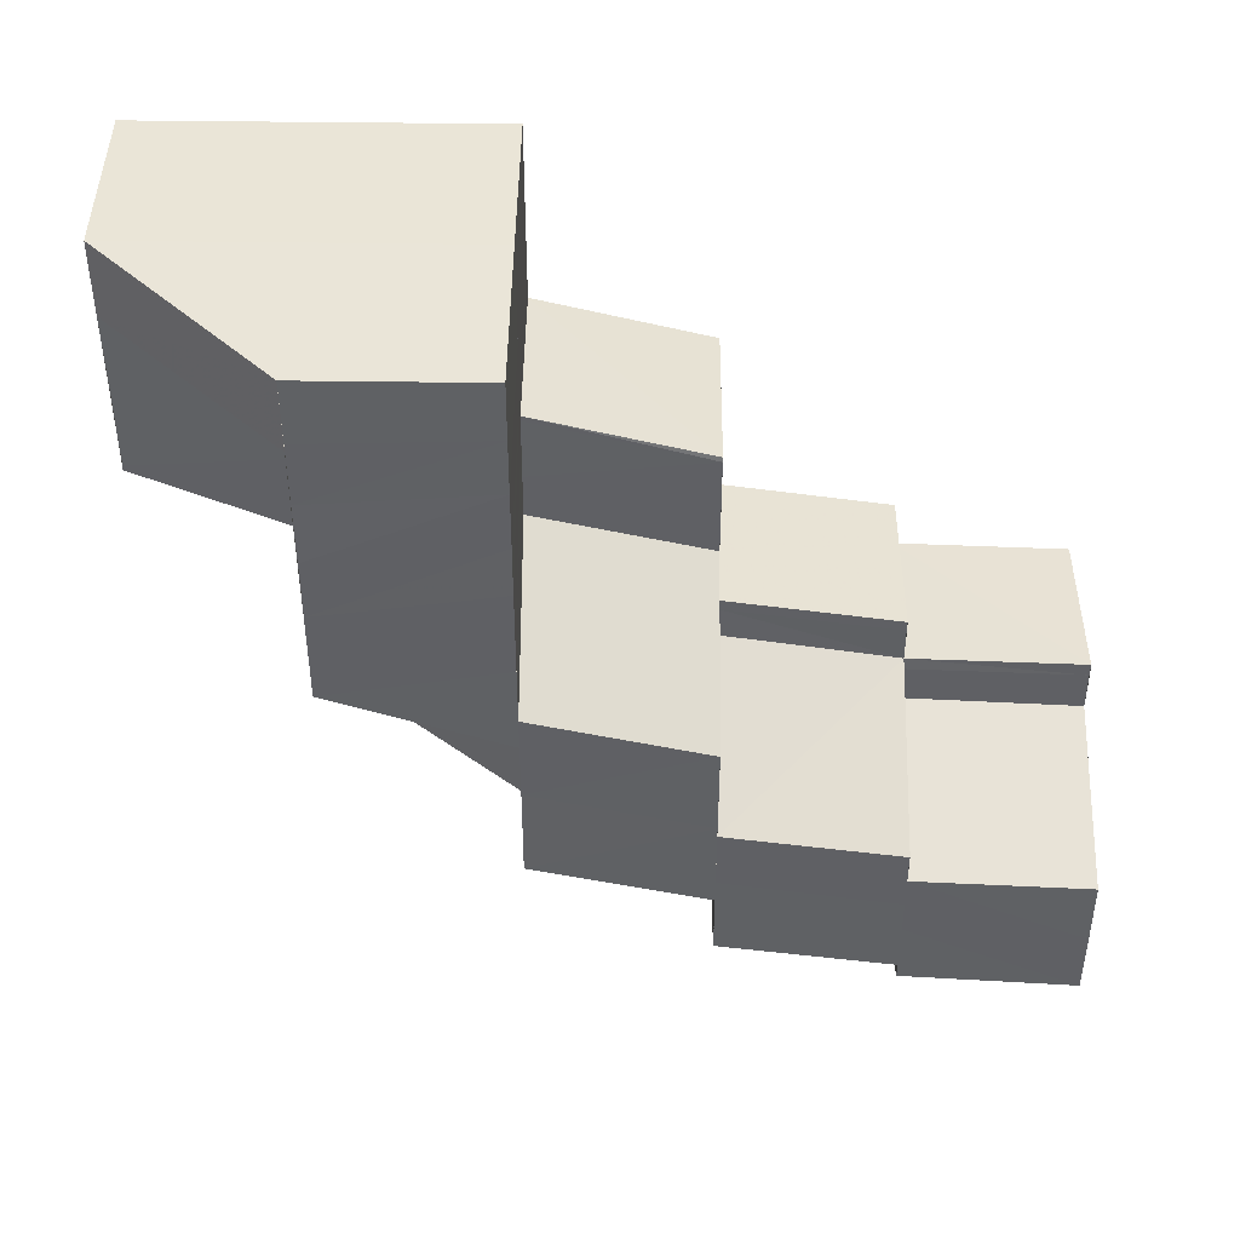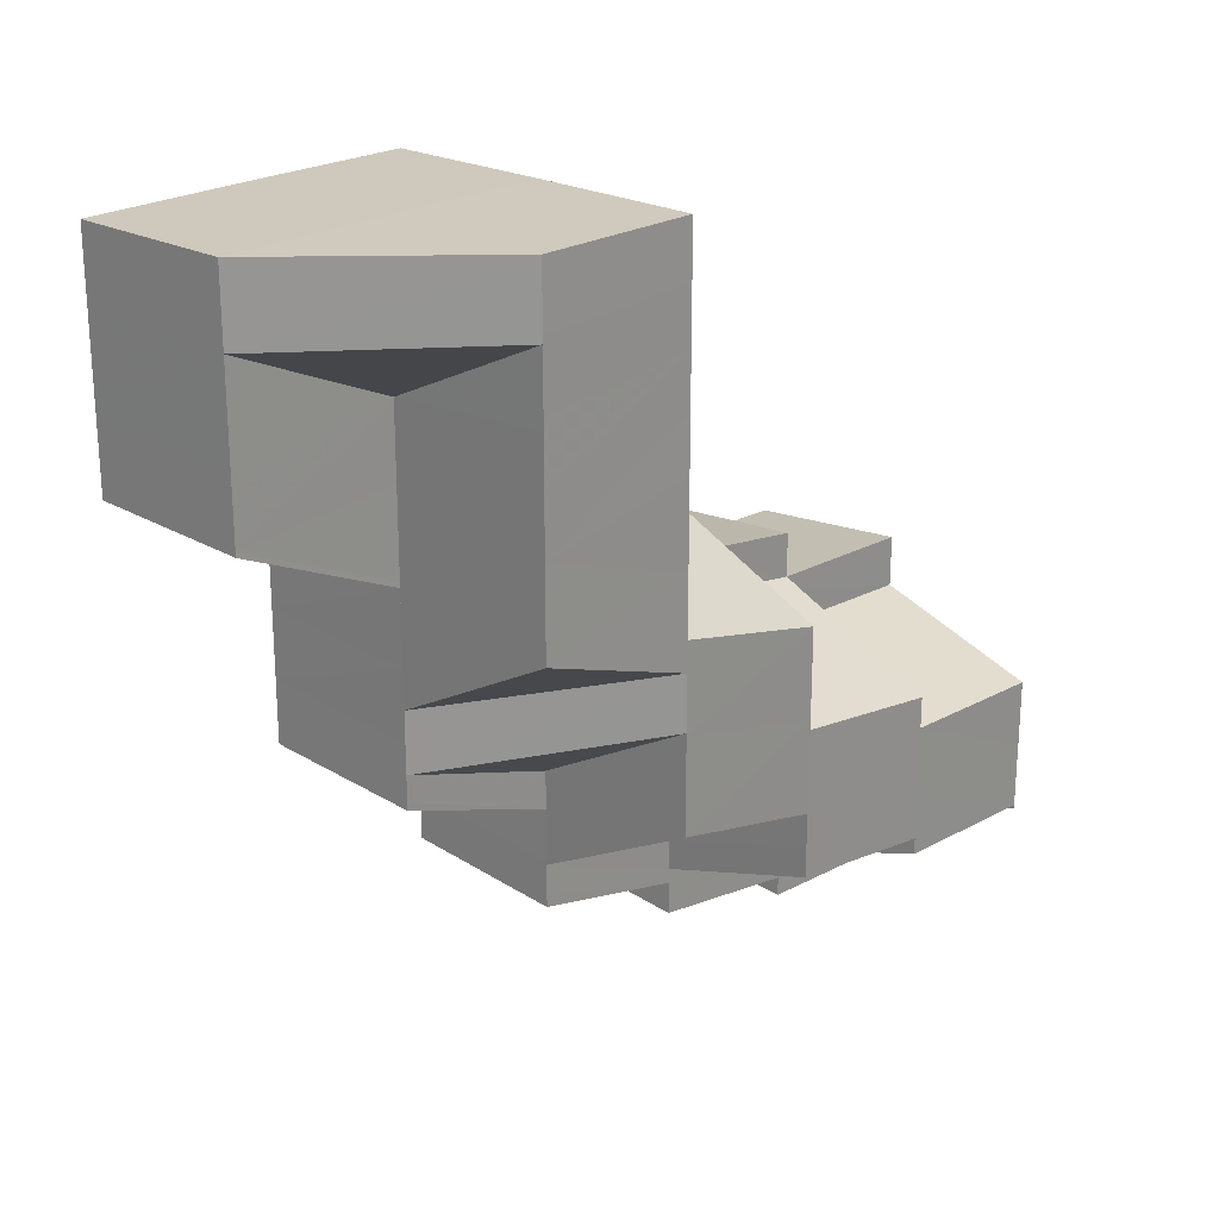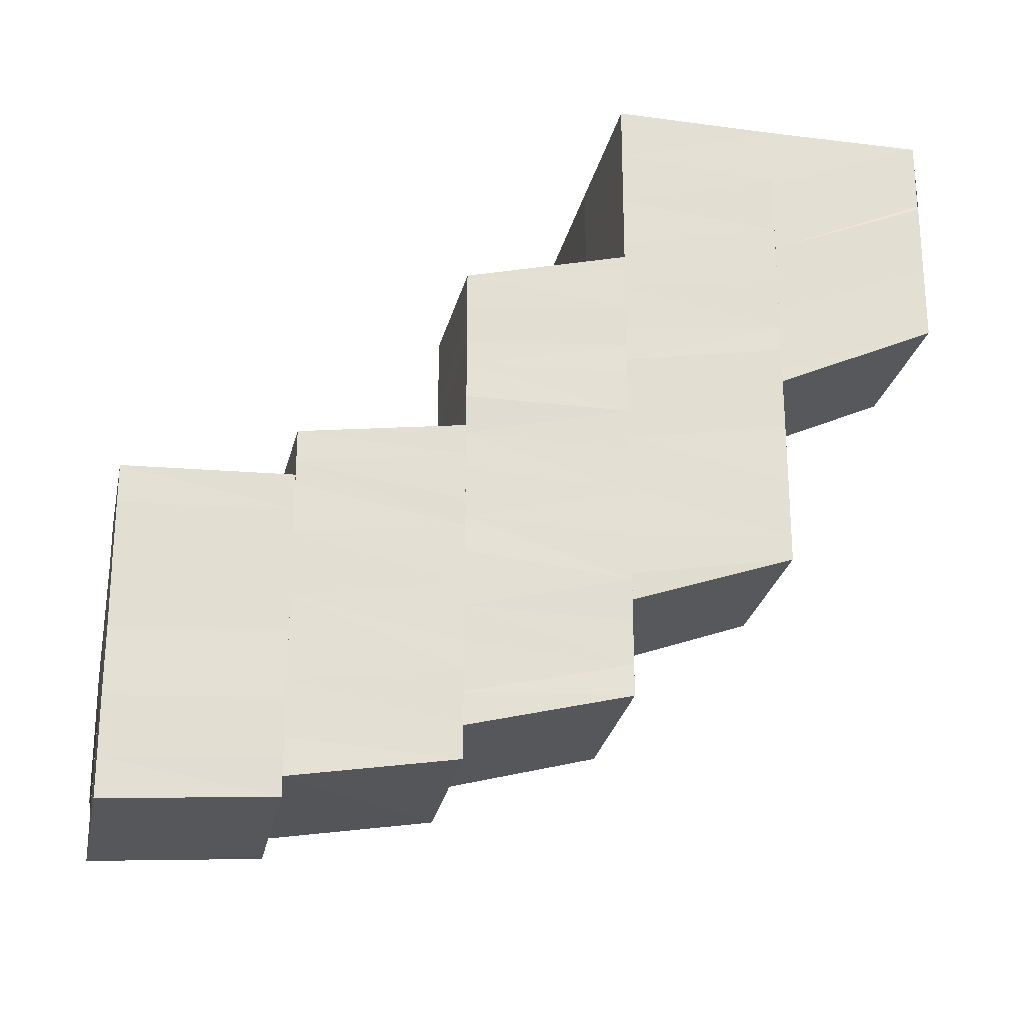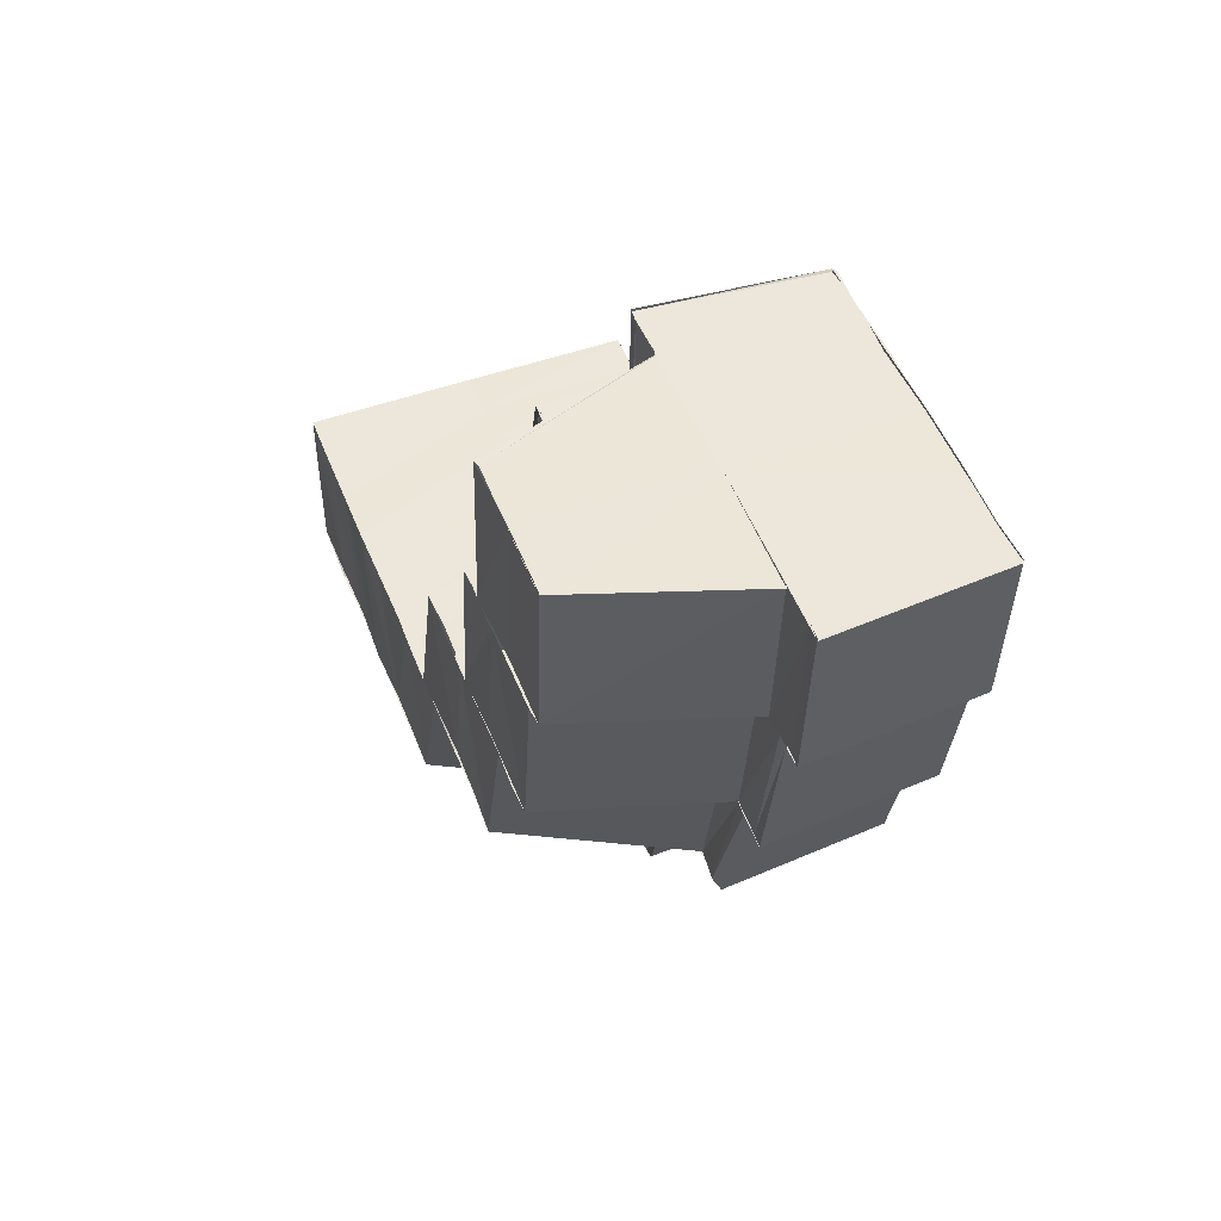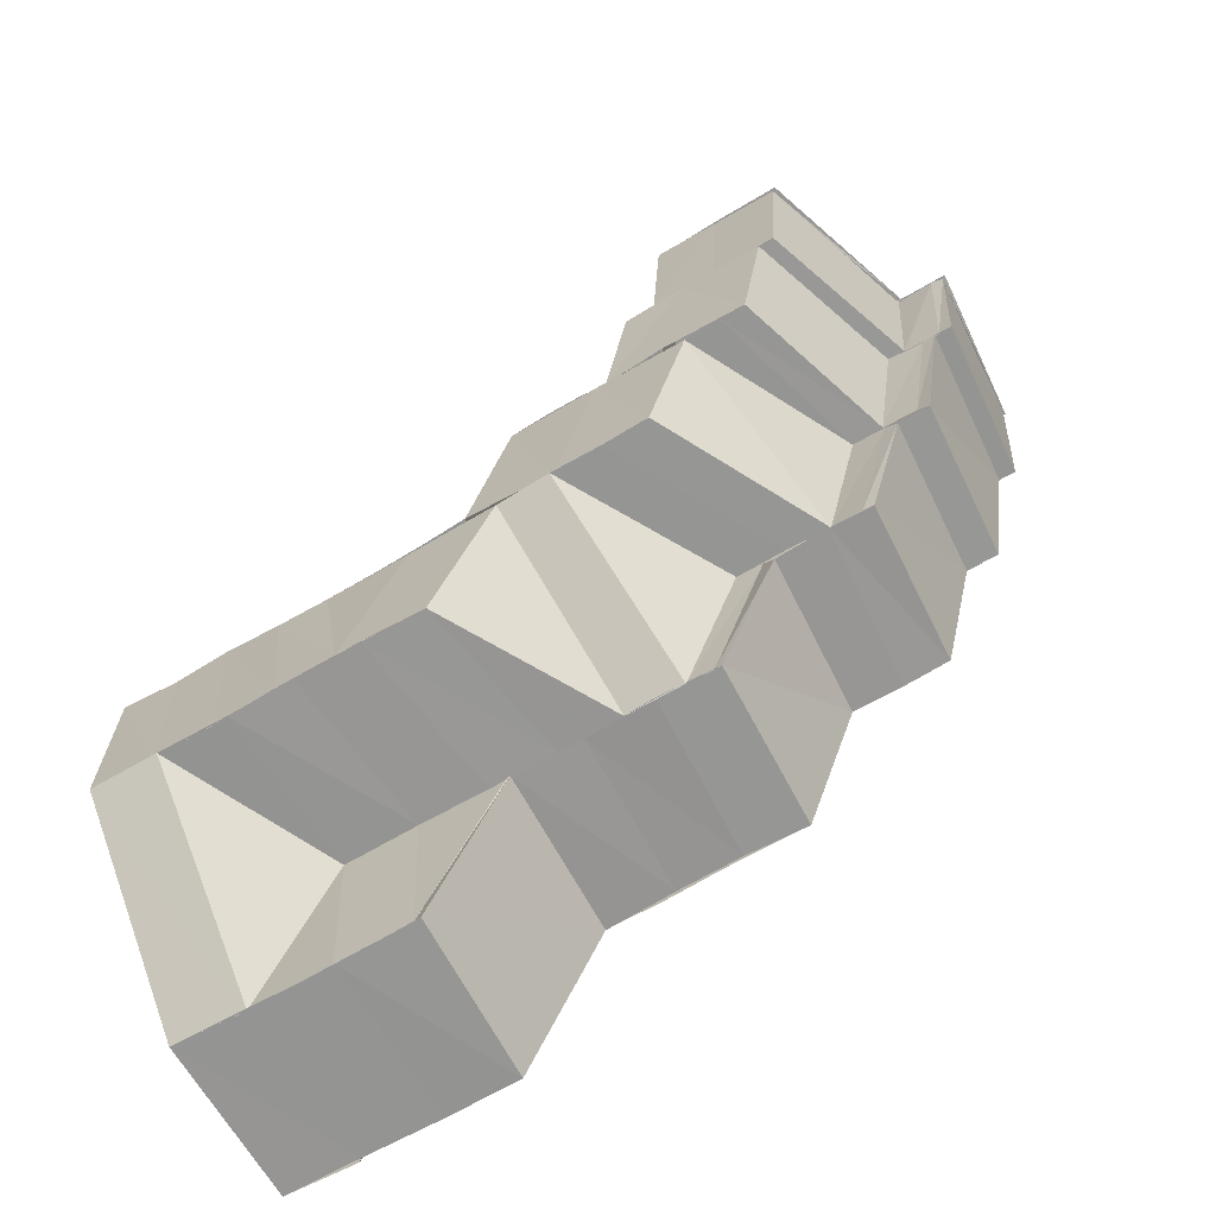
<metadata>
{"format":"obj","ext":"obj","renderer":"f3d","projection":"perspective","resolution":1024,"background":"white","views":[{"elev":44.2,"azim":90.9,"up":"+Z"},{"elev":22.7,"azim":43.2,"up":"+Z"},{"elev":-23.8,"azim":-102.1,"up":"+Z"},{"elev":50.1,"azim":158.9,"up":"+Y"},{"elev":-67.6,"azim":120.3,"up":"+Y"}]}
</metadata>
<code>
o 12265
v 2216 1883 13.55
v 2216 1883 13.54
v 2216 1883 13.55
v 2216 1883 13.54
v 2216 1883 13.55
v 2216 1883 13.55
v 2216 1883 13.55
v 2216 1883 13.54
v 2216 1883 13.54
v 2216 1883 13.55
v 2216 1883 13.55
v 2216 1883 13.55
v 2216 1883 13.54
v 2216 1883 13.54
v 2216 1883 13.54
v 2216 1883 13.54
v 2216 1883 13.53
v 2216 1883 13.54
v 2216 1883 13.54
v 2216 1883 13.54
v 2216 1883 13.55
v 2216 1883 13.54
v 2216 1883 13.54
v 2216 1883 13.54
v 2216 1883 13.55
v 2216 1883 13.55
v 2216 1883 13.55
v 2216 1883 13.55
v 2216 1883 13.55
v 2216 1883 13.55
v 2216 1883 13.54
v 2216 1883 13.54
v 2216 1883 13.54
v 2216 1883 13.54
v 2216 1883 13.54
v 2216 1883 13.54
v 2216 1883 13.54
v 2216 1883 13.54
v 2216 1883 13.55
v 2216 1883 13.55
v 2216 1883 13.54
v 2216 1883 13.55
v 2216 1883 13.54
v 2216 1883 13.54
v 2216 1883 13.54
v 2216 1883 13.54
v 2216 1883 13.54
v 2216 1883 13.53
v 2216 1883 13.53
v 2216 1883 13.53
v 2216 1883 13.53
v 2216 1883 13.53
v 2216 1883 13.53
v 2216 1883 13.53
v 2216 1883 13.53
v 2216 1883 13.52
v 2216 1883 13.52
v 2216 1883 13.52
v 2216 1883 13.52
v 2216 1883 13.52
v 2216 1883 13.52
v 2216 1883 13.51
v 2216 1883 13.52
v 2216 1883 13.52
v 2216 1883 13.52
v 2216 1883 13.52
v 2216 1883 13.51
v 2216 1883 13.52
v 2216 1883 13.53
v 2216 1883 13.53
v 2216 1883 13.53
v 2216 1883 13.53
v 2216 1883 13.53
v 2216 1883 13.53
v 2216 1883 13.53
v 2216 1883 13.53
v 2216 1883 13.54
v 2216 1883 13.54
v 2216 1883 13.54
v 2216 1883 13.53
v 2216 1883 13.53
v 2216 1883 13.54
v 2216 1883 13.54
v 2216 1883 13.54
v 2216 1883 13.55
v 2216 1883 13.54
v 2216 1883 13.54
v 2216 1883 13.54
v 2216 1883 13.54
v 2216 1883 13.53
v 2216 1883 13.53
v 2216 1883 13.53
v 2216 1883 13.53
v 2216 1883 13.52
v 2216 1883 13.53
v 2216 1883 13.53
v 2216 1883 13.54
v 2216 1883 13.52
v 2216 1883 13.52
v 2216 1883 13.52
v 2216 1883 13.52
v 2216 1883 13.51
v 2216 1883 13.51
v 2216 1883 13.52
v 2216 1883 13.51
v 2216 1883 13.52
v 2216 1883 13.51
v 2216 1883 13.52
v 2216 1883 13.51
v 2216 1883 13.51
v 2216 1883 13.52
v 2216 1883 13.52
v 2216 1883 13.51
v 2216 1883 13.51
v 2216 1883 13.51
v 2216 1883 13.51
v 2216 1883 13.51
v 2216 1883 13.51
v 2216 1883 13.51
v 2216 1883 13.51
v 2216 1883 13.51
v 2216 1883 13.51
v 2216 1883 13.5
v 2216 1883 13.5
v 2216 1883 13.5
v 2216 1883 13.5
v 2216 1883 13.5
v 2216 1883 13.51
v 2216 1883 13.5
v 2216 1883 13.51
v 2216 1883 13.51
v 2216 1883 13.5
v 2216 1883 13.5
v 2216 1883 13.5
v 2216 1883 13.5
v 2216 1883 13.51
v 2216 1883 13.5
v 2216 1883 13.51
v 2216 1883 13.51
v 2216 1883 13.51
v 2216 1883 13.51
v 2216 1883 13.5
v 2216 1883 13.5
v 2216 1883 13.51
v 2216 1883 13.51
v 2216 1883 13.51
v 2216 1883 13.51
v 2216 1883 13.51
v 2216 1883 13.52
v 2216 1883 13.52
v 2216 1883 13.52
v 2216 1883 13.52
v 2216 1883 13.52
v 2216 1883 13.52
v 2216 1883 13.52
v 2216 1883 13.52
v 2216 1883 13.53
v 2216 1883 13.52
v 2216 1883 13.53
v 2216 1883 13.53
v 2216 1883 13.53
v 2216 1883 13.53
v 2216 1883 13.53
v 2216 1883 13.53
v 2216 1883 13.53
v 2216 1883 13.53
v 2216 1883 13.53
v 2216 1883 13.53
v 2216 1883 13.53
v 2216 1883 13.54
v 2216 1883 13.53
v 2216 1883 13.54
v 2216 1883 13.54
v 2216 1883 13.54
v 2216 1883 13.53
v 2216 1883 13.54
v 2216 1883 13.53
v 2216 1883 13.54
v 2216 1883 13.54
v 2216 1883 13.53
v 2216 1883 13.53
v 2216 1883 13.53
v 2216 1883 13.53
v 2216 1883 13.53
v 2216 1883 13.53
v 2216 1883 13.52
v 2216 1883 13.52
v 2216 1883 13.52
v 2216 1883 13.52
v 2216 1883 13.52
v 2216 1883 13.52
v 2216 1883 13.52
v 2216 1883 13.51
v 2216 1883 13.51
v 2216 1883 13.51
v 2216 1883 13.51
v 2216 1883 13.51
v 2216 1883 13.51
v 2216 1883 13.51
v 2216 1883 13.51
v 2216 1883 13.51
v 2216 1883 13.51
v 2216 1883 13.51
v 2216 1883 13.51
v 2216 1883 13.51
v 2216 1883 13.51
v 2216 1883 13.52
v 2216 1883 13.54
v 2216 1883 13.55
v 2216 1883 13.54
v 2216 1883 13.54
v 2216 1883 13.55
v 2216 1883 13.54
v 2216 1883 13.54
v 2216 1883 13.54
v 2216 1883 13.55
v 2216 1883 13.54
v 2216 1883 13.54
v 2216 1883 13.54
v 2216 1883 13.54
v 2216 1883 13.54
v 2216 1883 13.54
v 2216 1883 13.53
v 2216 1883 13.54
v 2216 1883 13.53
v 2216 1883 13.53
v 2216 1883 13.53
v 2216 1883 13.53
v 2216 1883 13.53
v 2216 1883 13.53
v 2216 1883 13.54
v 2216 1883 13.53
v 2216 1883 13.53
v 2216 1883 13.53
v 2216 1883 13.53
v 2216 1883 13.53
v 2216 1883 13.54
v 2216 1883 13.54
v 2216 1883 13.53
v 2216 1883 13.53
v 2216 1883 13.54
v 2216 1883 13.54
v 2216 1883 13.53
v 2216 1883 13.53
v 2216 1883 13.53
v 2216 1883 13.52
v 2216 1883 13.53
v 2216 1883 13.52
v 2216 1883 13.53
v 2216 1883 13.52
v 2216 1883 13.52
v 2216 1883 13.52
v 2216 1883 13.52
v 2216 1883 13.52
v 2216 1883 13.53
v 2216 1883 13.52
v 2216 1883 13.52
v 2216 1883 13.52
v 2216 1883 13.52
v 2216 1883 13.53
v 2216 1883 13.52
v 2216 1883 13.52
v 2216 1883 13.52
v 2216 1883 13.52
v 2216 1883 13.52
v 2216 1883 13.52
v 2216 1883 13.52
v 2216 1883 13.52
v 2216 1883 13.52
v 2216 1883 13.52
v 2216 1883 13.52
v 2216 1883 13.52
v 2216 1883 13.52
v 2216 1883 13.51
v 2216 1883 13.51
v 2216 1883 13.51
v 2216 1883 13.51
v 2216 1883 13.51
v 2216 1883 13.5
v 2216 1883 13.5
v 2216 1883 13.5
v 2216 1883 13.5
v 2216 1883 13.5
v 2216 1883 13.5
v 2216 1883 13.5
v 2216 1883 13.52
v 2216 1883 13.52
v 2216 1883 13.51
v 2216 1883 13.52
v 2216 1883 13.52
v 2216 1883 13.51
v 2216 1883 13.51
v 2216 1883 13.51
v 2216 1883 13.5
v 2216 1883 13.5
v 2216 1883 13.5
v 2216 1883 13.5
v 2216 1883 13.5
v 2216 1883 13.5
v 2216 1883 13.5
v 2216 1883 13.5
v 2216 1883 13.5
v 2216 1883 13.5
v 2216 1883 13.51
v 2216 1883 13.51
v 2216 1883 13.51
v 2216 1883 13.51
v 2216 1883 13.51
v 2216 1883 13.51
v 2216 1883 13.52
v 2216 1883 13.51
v 2216 1883 13.5
v 2216 1883 13.51
v 2216 1883 13.5
v 2216 1883 13.51
v 2216 1883 13.51
v 2216 1883 13.52
v 2216 1883 13.52
v 2216 1883 13.51
v 2216 1883 13.51
v 2216 1883 13.5
v 2216 1883 13.51
v 2216 1883 13.51
v 2216 1883 13.52
v 2216 1883 13.51
v 2216 1883 13.52
v 2216 1883 13.52
v 2216 1883 13.52
v 2216 1883 13.52
v 2216 1883 13.52
v 2216 1883 13.52
v 2216 1883 13.52
v 2216 1883 13.52
v 2216 1883 13.52
v 2216 1883 13.52
v 2216 1883 13.51
v 2216 1883 13.52
v 2216 1883 13.52
v 2216 1883 13.51
v 2216 1883 13.51
v 2216 1883 13.5
v 2216 1883 13.51
v 2216 1883 13.51
v 2216 1883 13.51
v 2216 1883 13.52
v 2216 1883 13.52
v 2216 1883 13.52
v 2216 1883 13.52
v 2216 1883 13.52
v 2216 1883 13.52
v 2216 1883 13.51
v 2216 1883 13.52
v 2216 1883 13.53
v 2216 1883 13.52
v 2216 1883 13.53
v 2216 1883 13.52
v 2216 1883 13.53
v 2216 1883 13.5
v 2216 1883 13.5
v 2216 1883 13.5
v 2216 1883 13.5
v 2216 1883 13.5
v 2216 1883 13.52
v 2216 1883 13.52
v 2216 1883 13.52
v 2216 1883 13.52
v 2216 1883 13.52
v 2216 1883 13.5
v 2216 1883 13.5
v 2216 1883 13.5
v 2216 1883 13.5
v 2216 1883 13.5
v 2216 1883 13.52
v 2216 1883 13.52
v 2216 1883 13.52
v 2216 1883 13.55
v 2216 1883 13.55
v 2216 1883 13.55
v 2216 1883 13.55
v 2216 1883 13.55
v 2216 1883 13.55
v 2216 1883 13.55
v 2216 1883 13.55
f 1 2 3
f 3 4 5
f 4 6 7
f 8 9 6
f 4 8 10
f 10 11 12
f 8 13 14
f 13 15 9
f 14 16 11
f 17 18 15
f 13 17 19
f 19 20 16
f 21 22 11
f 22 23 16
f 23 24 20
f 25 21 26
f 26 27 28
f 27 29 30
f 27 31 29
f 31 32 29
f 31 33 32
f 33 34 32
f 33 35 34
f 35 36 34
f 37 38 36
f 28 39 40
f 39 41 42
f 39 43 41
f 43 44 41
f 43 45 44
f 45 46 44
f 45 47 46
f 47 48 46
f 47 49 48
f 49 50 48
f 48 50 51
f 50 52 51
f 50 53 52
f 53 54 52
f 52 54 55
f 54 56 55
f 54 57 56
f 57 58 56
f 57 59 58
f 59 60 58
f 58 60 61
f 60 62 63
f 61 64 65
f 66 67 64
f 68 61 65
f 68 65 69
f 70 68 69
f 70 69 71
f 72 70 71
f 72 73 74
f 71 75 76
f 76 75 77
f 76 78 79
f 80 81 76
f 82 76 83
f 82 83 2
f 2 83 84
f 2 84 85
f 83 86 84
f 87 88 86
f 77 89 86
f 77 90 89
f 90 91 89
f 90 92 91
f 92 93 91
f 92 94 93
f 94 95 93
f 93 95 96
f 93 96 17
f 17 96 97
f 94 98 95
f 98 99 95
f 98 100 99
f 100 101 99
f 102 100 98
f 100 103 101
f 104 102 98
f 105 102 104
f 106 107 104
f 103 108 101
f 103 109 108
f 109 110 108
f 108 110 111
f 108 111 112
f 109 113 110
f 113 114 110
f 115 113 109
f 113 116 114
f 117 115 109
f 118 115 117
f 119 120 114
f 121 122 117
f 123 124 118
f 124 125 126
f 126 127 116
f 127 128 116
f 129 127 126
f 130 128 131
f 132 133 129
f 133 134 135
f 136 137 118
f 136 138 139
f 140 141 137
f 141 142 143
f 144 141 140
f 145 144 140
f 146 144 145
f 147 146 145
f 147 145 148
f 149 147 148
f 150 147 149
f 151 150 149
f 152 150 151
f 153 152 151
f 153 151 154
f 155 153 154
f 156 153 155
f 157 158 155
f 159 157 160
f 161 162 160
f 161 160 163
f 164 161 163
f 164 163 165
f 166 164 165
f 166 167 168
f 169 168 170
f 169 166 171
f 172 170 173
f 172 169 174
f 174 175 176
f 171 177 175
f 178 179 176
f 179 180 175
f 180 181 177
f 165 182 177
f 177 182 183
f 182 184 183
f 182 185 184
f 185 186 184
f 184 186 187
f 186 188 187
f 186 189 188
f 189 190 188
f 188 190 59
f 190 191 59
f 190 192 191
f 192 193 191
f 191 193 194
f 193 195 194
f 193 148 195
f 148 196 195
f 195 196 197
f 196 198 199
f 197 200 201
f 202 203 200
f 204 197 201
f 204 201 105
f 205 204 105
f 205 206 207
f 40 208 209
f 209 210 1
f 208 211 212
f 208 213 211
f 213 214 211
f 211 214 210
f 210 215 216
f 214 217 218
f 219 220 215
f 214 221 222
f 221 223 217
f 222 224 215
f 220 225 224
f 226 227 223
f 221 226 228
f 228 229 224
f 225 230 229
f 97 231 20
f 97 232 231
f 232 233 231
f 232 234 233
f 234 235 236
f 233 237 238
f 238 237 35
f 239 240 237
f 237 241 242
f 243 244 237
f 234 245 243
f 243 164 244
f 245 164 243
f 245 246 164
f 112 246 245
f 112 111 246
f 246 247 164
f 246 248 247
f 248 249 247
f 248 250 249
f 250 251 249
f 250 252 253
f 251 254 255
f 256 254 257
f 254 258 255
f 255 258 162
f 258 259 260
f 261 254 262
f 261 262 263
f 264 261 263
f 264 263 156
f 265 264 266
f 267 268 262
f 268 269 270
f 271 272 270
f 270 272 273
f 272 274 273
f 273 274 275
f 274 276 275
f 275 276 277
f 276 278 277
f 277 278 279
f 278 280 279
f 279 280 281
f 280 282 283
f 284 281 285
f 286 287 271
f 286 287 288
f 289 290 288
f 290 291 288
f 291 292 288
f 292 293 288
f 293 294 288
f 294 295 288
f 296 295 297
f 295 298 288
f 295 298 299
f 299 300 135
f 135 300 301
f 300 302 301
f 303 302 304
f 305 301 306
f 307 308 288
f 309 308 310
f 311 307 288
f 312 311 288
f 312 311 313
f 314 312 315
f 316 317 288
f 316 317 318
f 319 313 320
f 321 322 319
f 313 323 320
f 320 323 324
f 323 325 324
f 326 325 327
f 328 324 329
f 330 331 329
f 328 329 332
f 333 328 332
f 334 332 335
f 336 333 337
f 338 336 337
f 339 336 338
f 339 340 336
f 341 342 340
f 343 344 339
f 337 345 346
f 347 348 346
f 349 347 254
f 318 347 349
f 350 318 349
f 351 352 350
f 353 354 355
f 354 356 357
f 358 359 360
f 359 361 362
f 363 364 365
f 364 366 367
f 368 369 370
f 369 371 372
f 373 374 375
f 376 377 378
f 377 379 378
f 380 376 378
f 379 381 378
f 382 380 378
f 381 383 378
f 383 382 378

</code>
